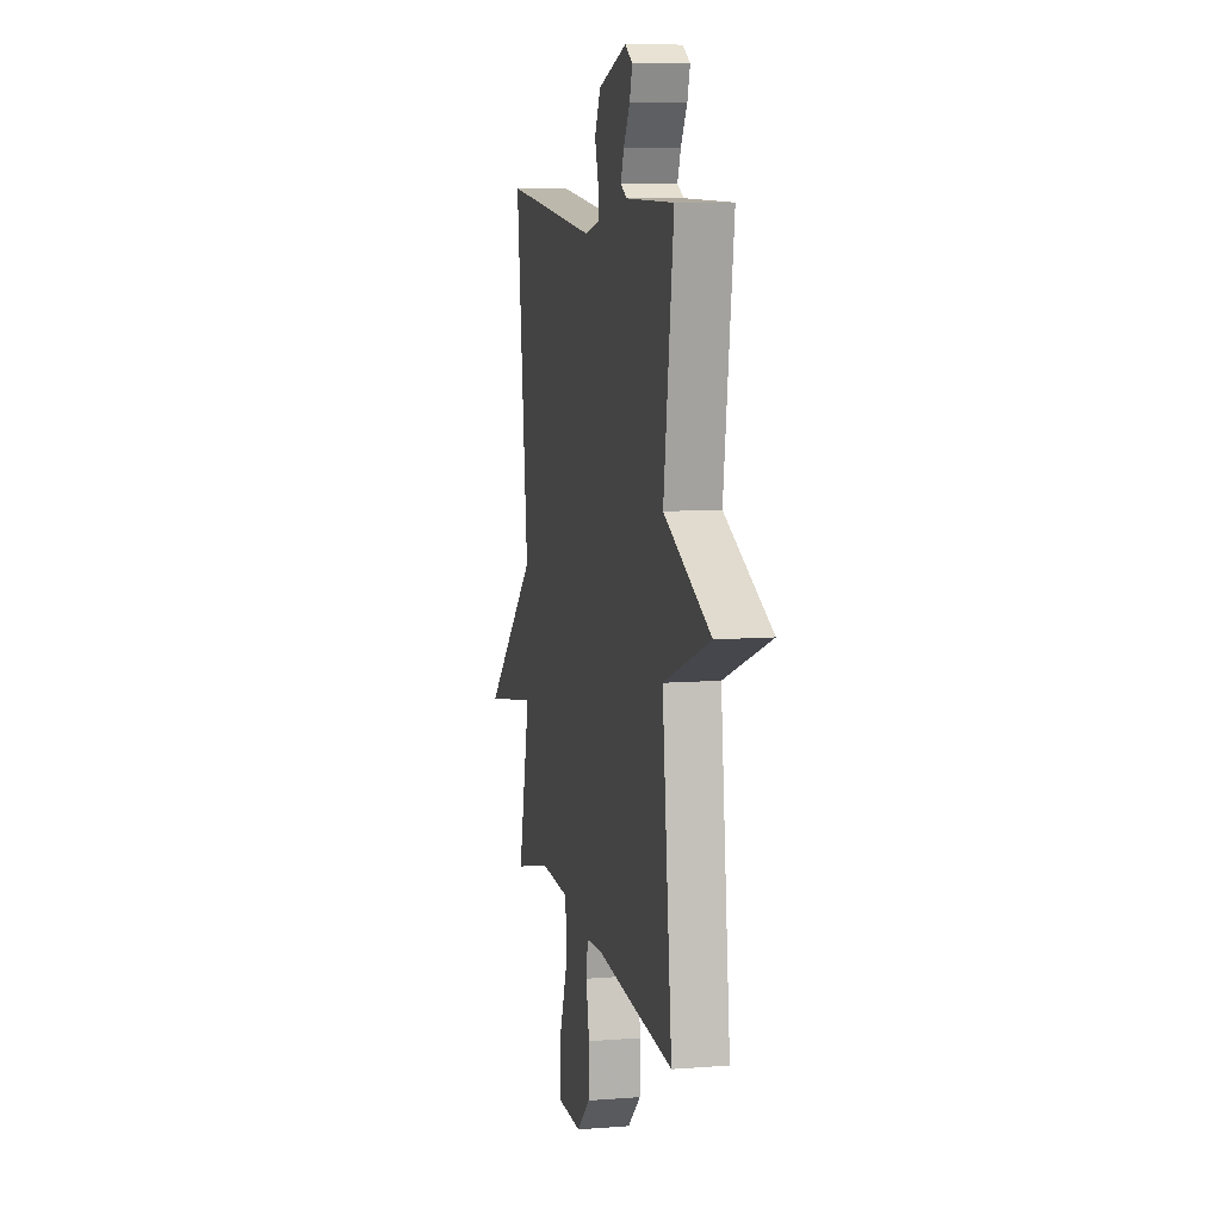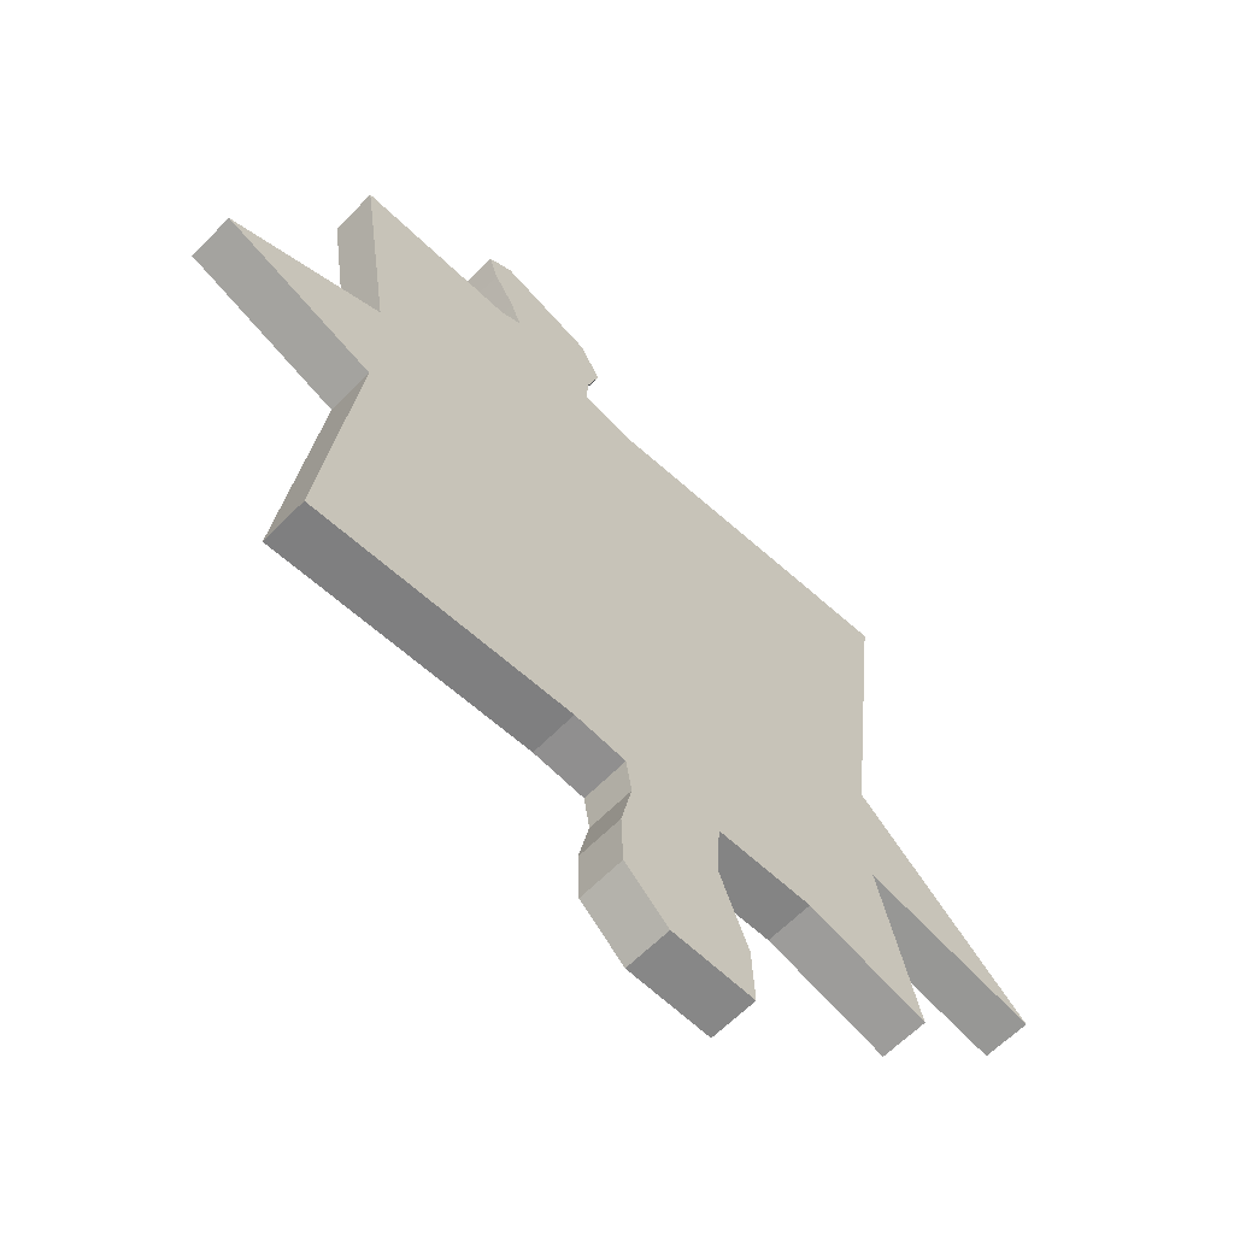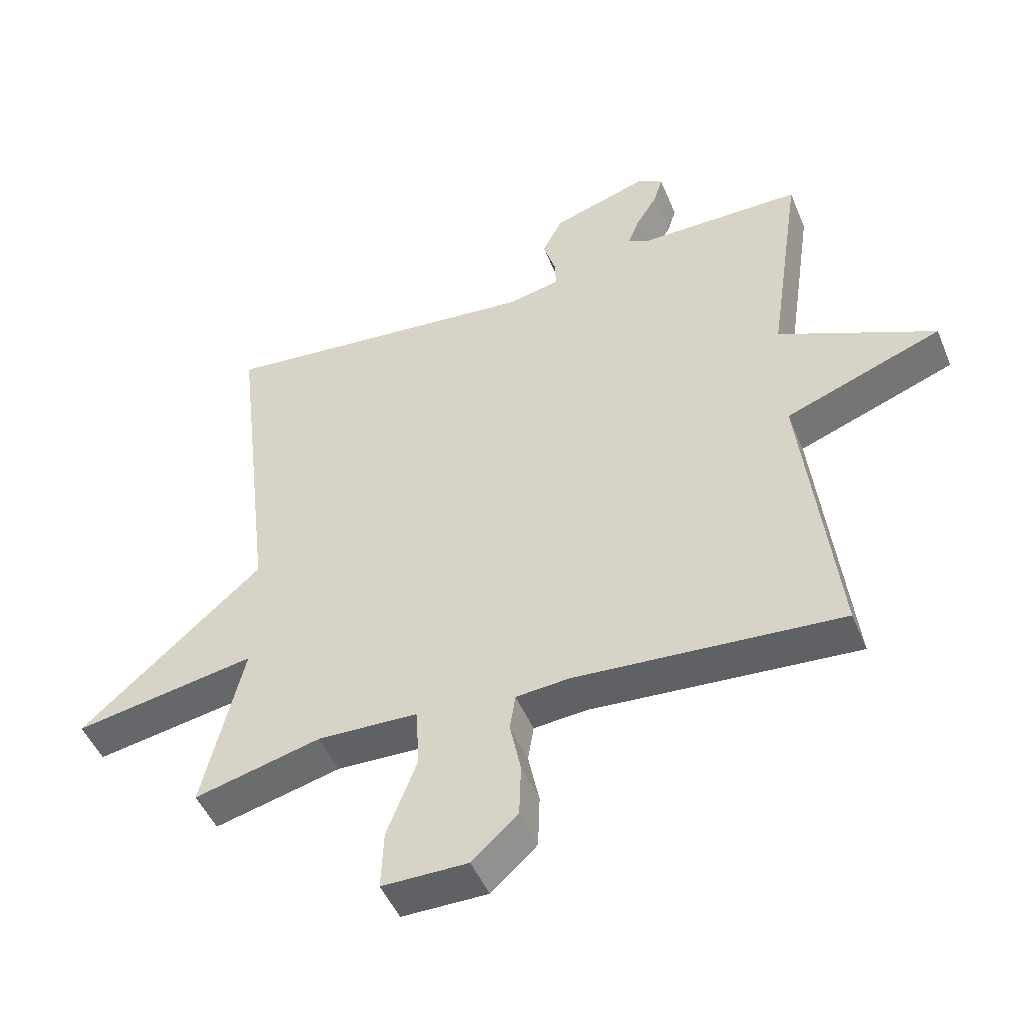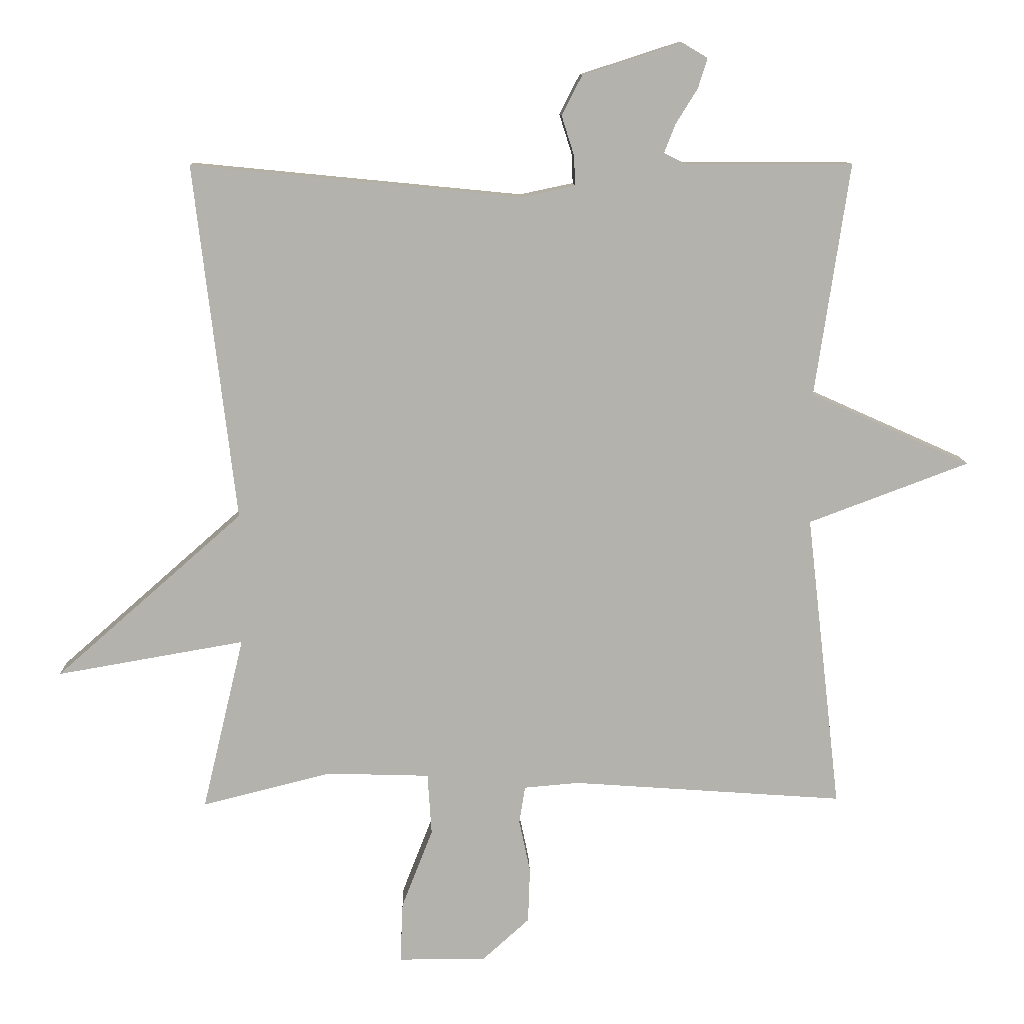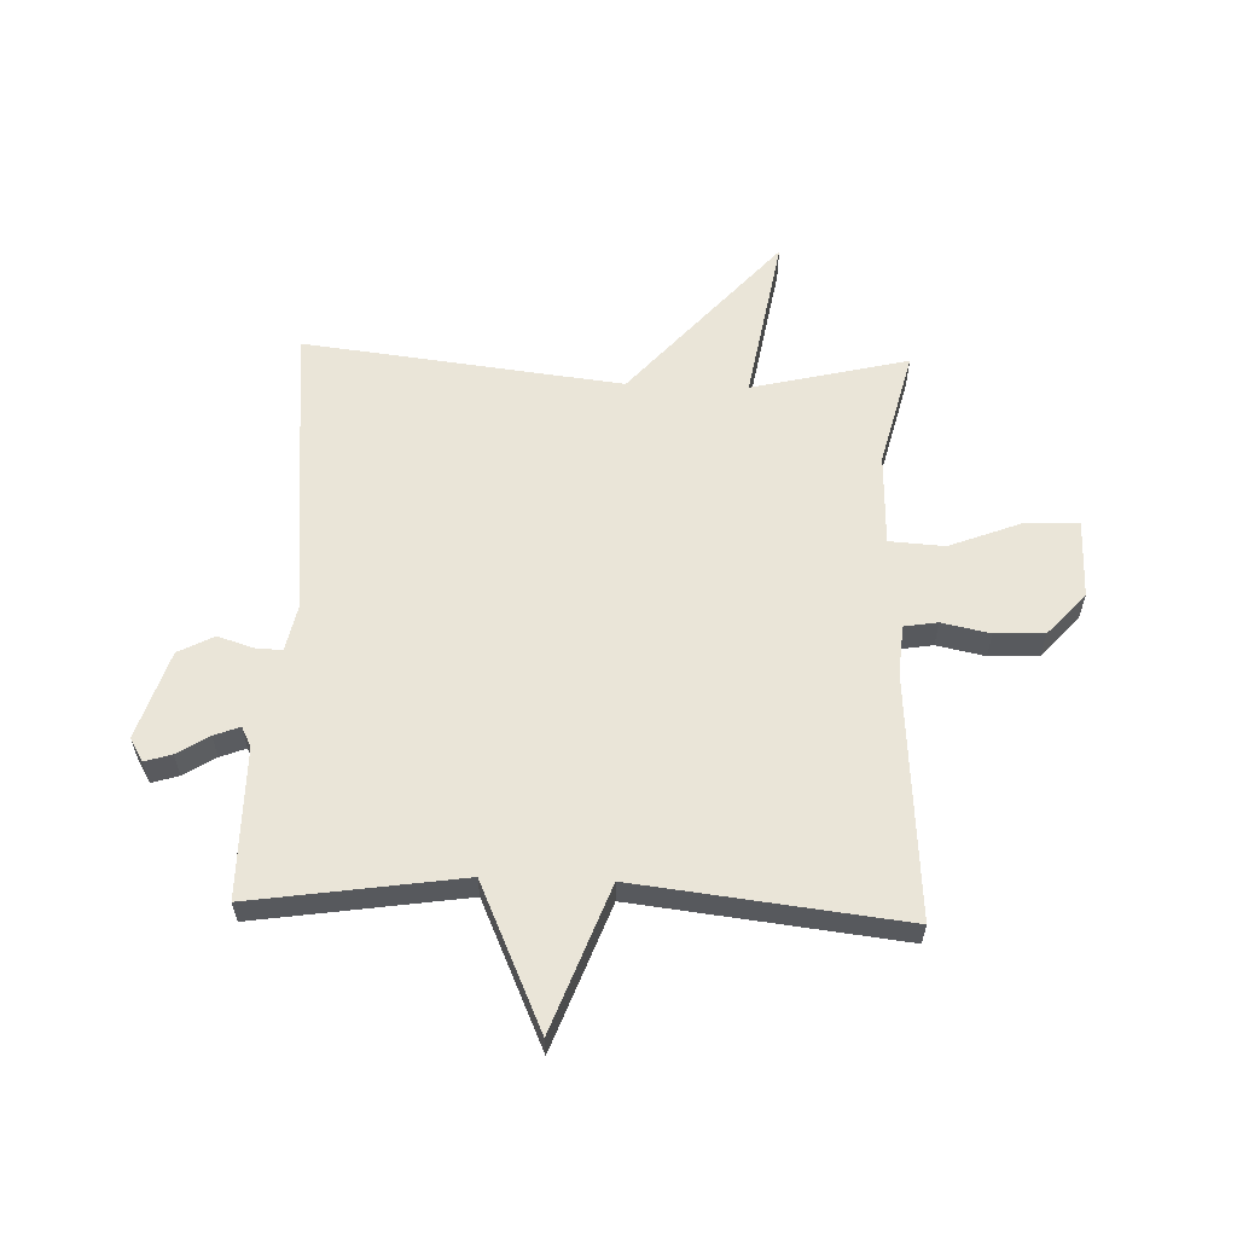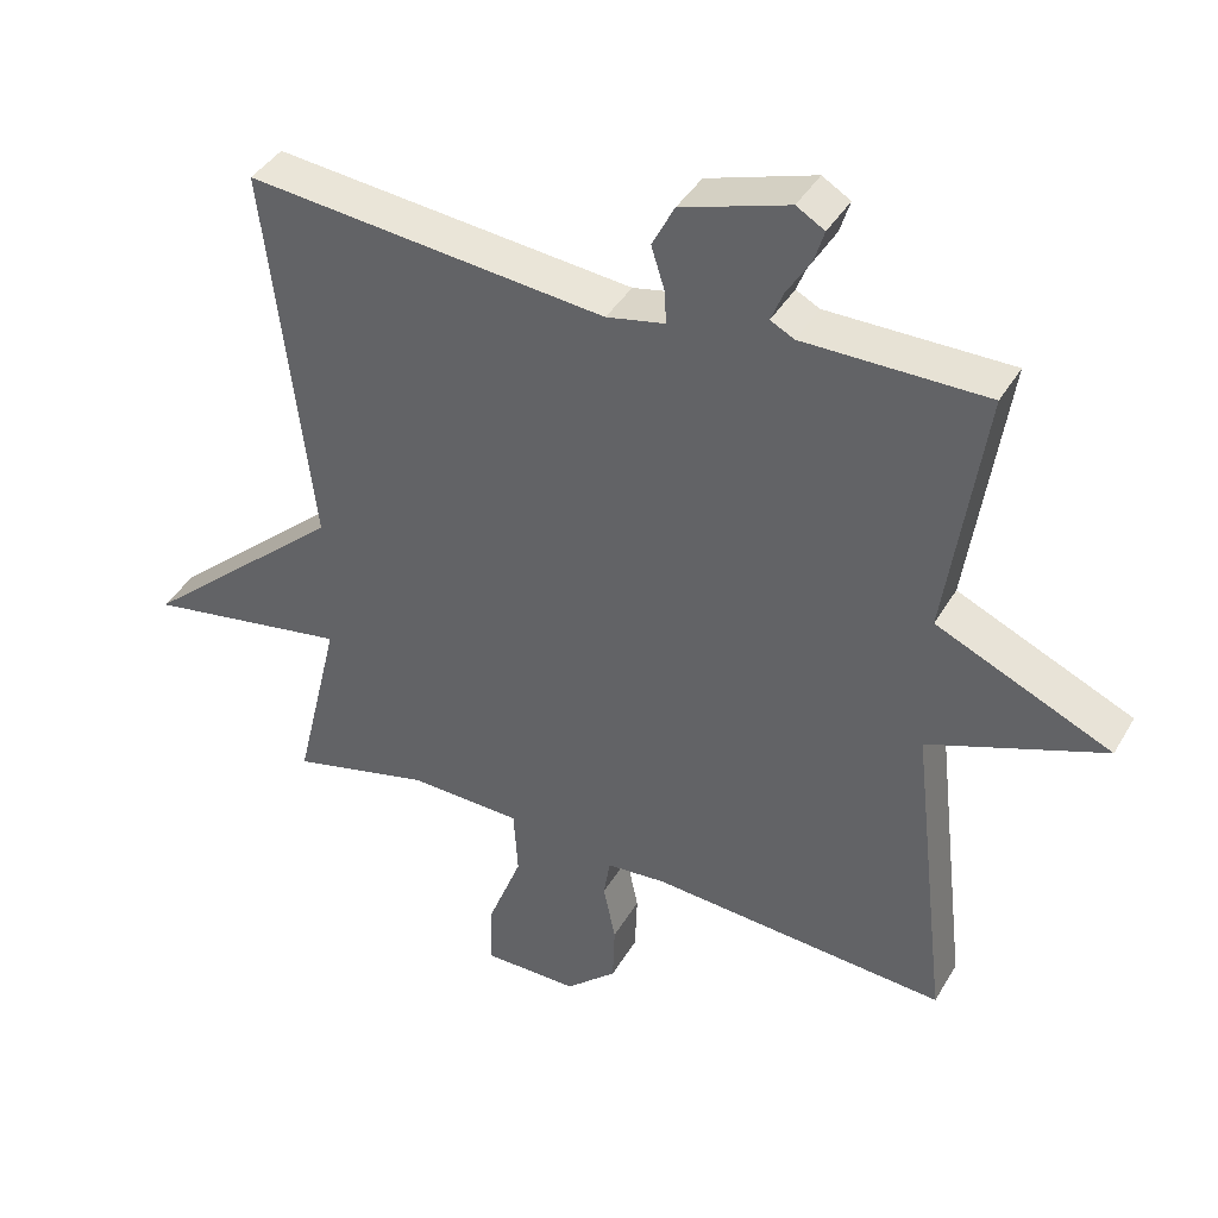
<metadata>
{"format":"obj","ext":"obj","renderer":"f3d","projection":"perspective","resolution":1024,"background":"white","views":[{"elev":9.0,"azim":78.2,"up":"+Z"},{"elev":-62.5,"azim":135.8,"up":"+Z"},{"elev":-48.0,"azim":21.9,"up":"+Z"},{"elev":10.7,"azim":-1.8,"up":"+Z"},{"elev":59.4,"azim":92.0,"up":"+Y"},{"elev":40.5,"azim":27.8,"up":"+Z"}]}
</metadata>
<code>
v 0.5 0.07 -0.5
v 0.088 0.07 -0.47
v 0.005 0.07 -0.477
v -0.004 0.07 -0.533
v 0.013 0.07 -0.614
v 0.01 0.07 -0.697
v -0.061 0.07 -0.761
v -0.194 0.07 -0.761
v -0.19 0.07 -0.67
v -0.143 0.07 -0.549
v -0.149 0.07 -0.456
v -0.304 0.07 -0.451
v -0.5 0.07 -0.5
v -0.437 0.07 -0.237
v -0.72 0.07 -0.286
v -0.437 0.07 -0.037
v -0.5 0.07 0.5
v -0.001 0.07 0.451
v 0.08 0.07 0.468
v 0.078 0.07 0.513
v 0.059 0.07 0.573
v 0.09 0.07 0.633
v 0.239 0.07 0.681
v 0.278 0.07 0.658
v 0.264 0.07 0.613
v 0.231 0.07 0.56
v 0.214 0.07 0.517
v 0.247 0.07 0.5
v 0.5 0.07 0.5
v 0.448 0.07 0.148
v 0.691 0.07 0.039
v 0.448 0.07 -0.052
v 0.5 0 -0.5
v 0.088 0 -0.47
v 0.005 0 -0.477
v -0.004 0 -0.533
v 0.013 0 -0.614
v 0.01 0 -0.697
v -0.061 0 -0.761
v -0.194 0 -0.761
v -0.19 0 -0.67
v -0.143 0 -0.549
v -0.149 0 -0.456
v -0.304 0 -0.451
v -0.5 0 -0.5
v -0.437 0 -0.237
v -0.72 0 -0.286
v -0.437 0 -0.037
v -0.5 0 0.5
v -0.001 0 0.451
v 0.08 0 0.468
v 0.078 0 0.513
v 0.059 0 0.573
v 0.09 0 0.633
v 0.239 0 0.681
v 0.278 0 0.658
v 0.264 0 0.613
v 0.231 0 0.56
v 0.214 0 0.517
v 0.247 0 0.5
v 0.5 0 0.5
v 0.448 0 0.148
v 0.691 0 0.039
v 0.448 0 -0.052
f 30 31 32
f 28 29 30
f 27 28 30 32
f 24 25 26
f 23 24 26
f 22 23 26
f 21 22 26
f 20 21 26
f 19 20 26 27
f 16 17 18
f 16 18 19
f 14 15 16
f 32 1 2
f 27 32 2
f 19 27 2
f 16 19 2
f 14 16 2
f 8 9 10
f 7 8 10
f 6 7 10
f 5 6 10
f 4 5 10
f 3 4 10 11
f 2 3 11
f 14 2 11
f 12 13 14
f 11 12 14
f 64 63 62
f 62 61 60
f 64 62 60 59
f 58 57 56
f 58 56 55
f 58 55 54
f 58 54 53
f 58 53 52
f 59 58 52 51
f 50 49 48
f 51 50 48
f 48 47 46
f 34 33 64
f 34 64 59
f 34 59 51
f 34 51 48
f 34 48 46
f 42 41 40
f 42 40 39
f 42 39 38
f 42 38 37
f 42 37 36
f 43 42 36 35
f 43 35 34
f 43 34 46
f 46 45 44
f 46 44 43
f 1 33 34 2
f 2 34 35 3
f 3 35 36 4
f 4 36 37 5
f 5 37 38 6
f 6 38 39 7
f 7 39 40 8
f 8 40 41 9
f 9 41 42 10
f 10 42 43 11
f 11 43 44 12
f 12 44 45 13
f 13 45 46 14
f 14 46 47 15
f 15 47 48 16
f 16 48 49 17
f 17 49 50 18
f 18 50 51 19
f 19 51 52 20
f 20 52 53 21
f 21 53 54 22
f 22 54 55 23
f 23 55 56 24
f 24 56 57 25
f 25 57 58 26
f 26 58 59 27
f 27 59 60 28
f 28 60 61 29
f 29 61 62 30
f 30 62 63 31
f 31 63 64 32
f 32 64 33 1

</code>
